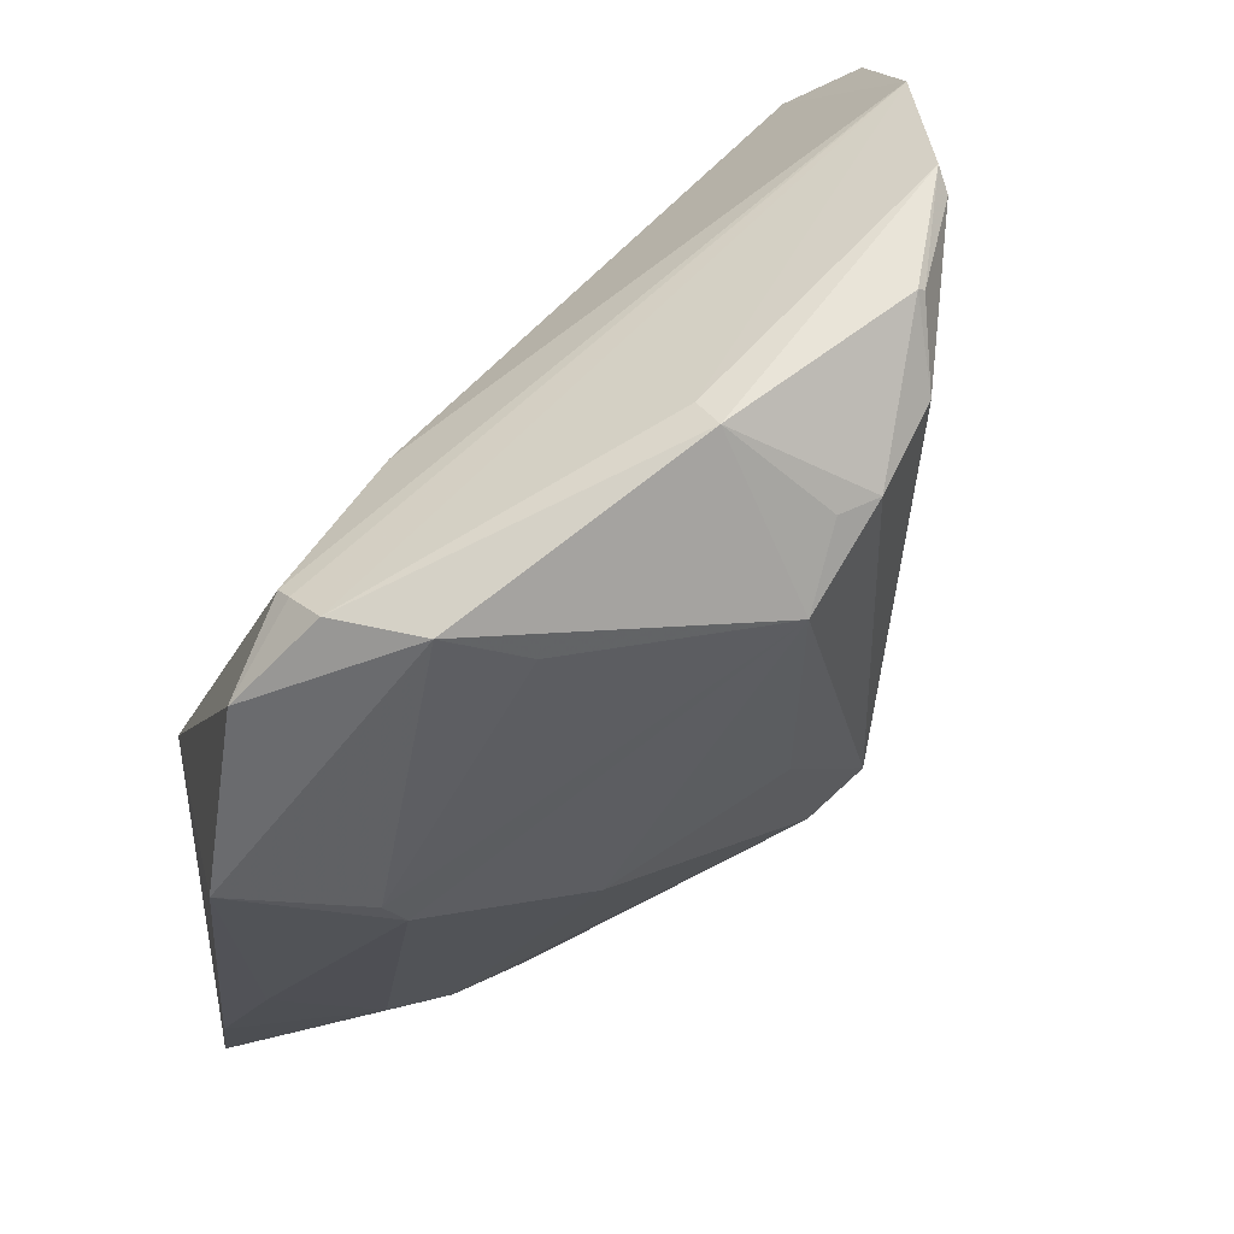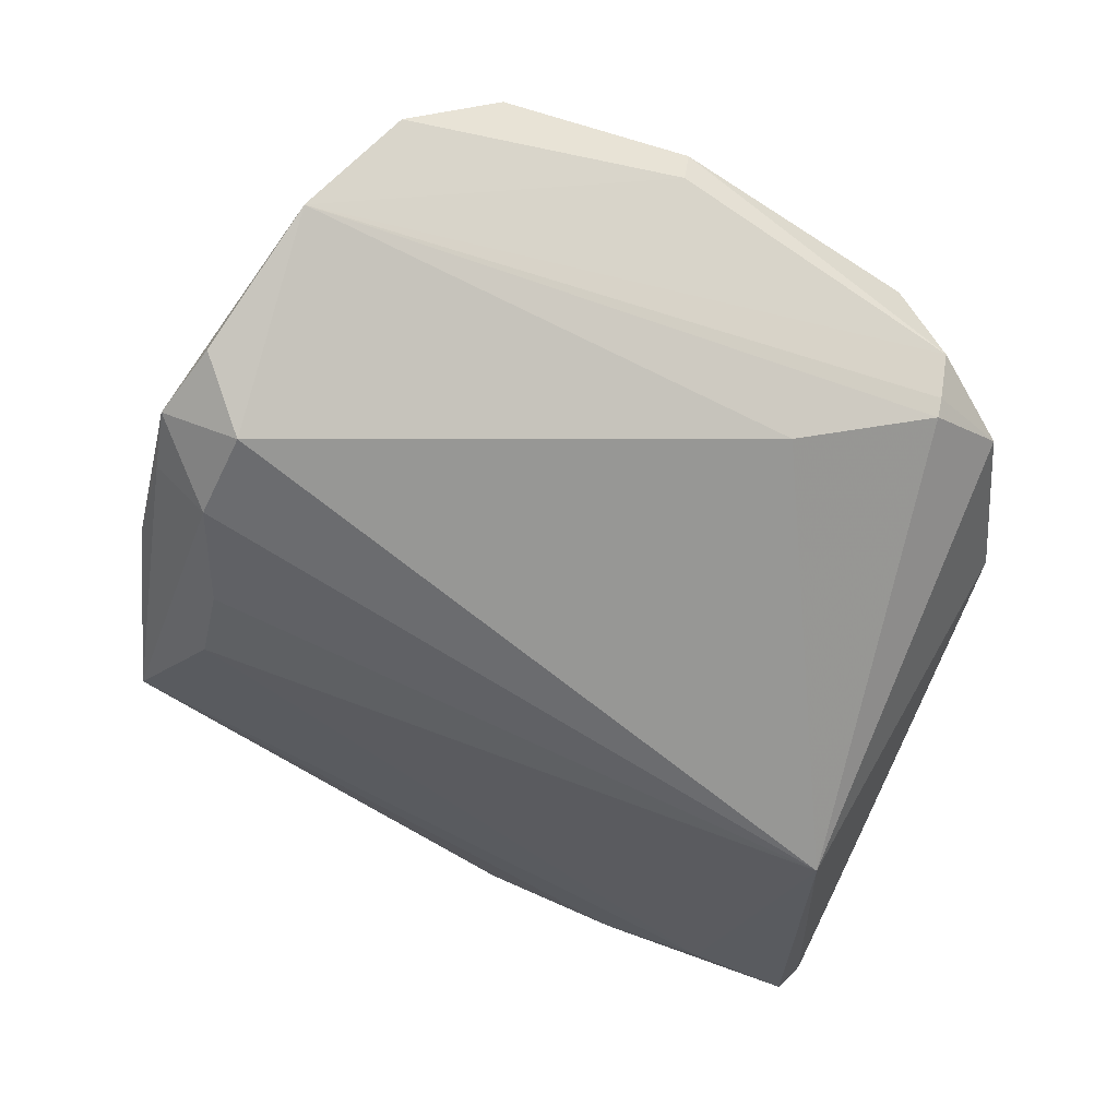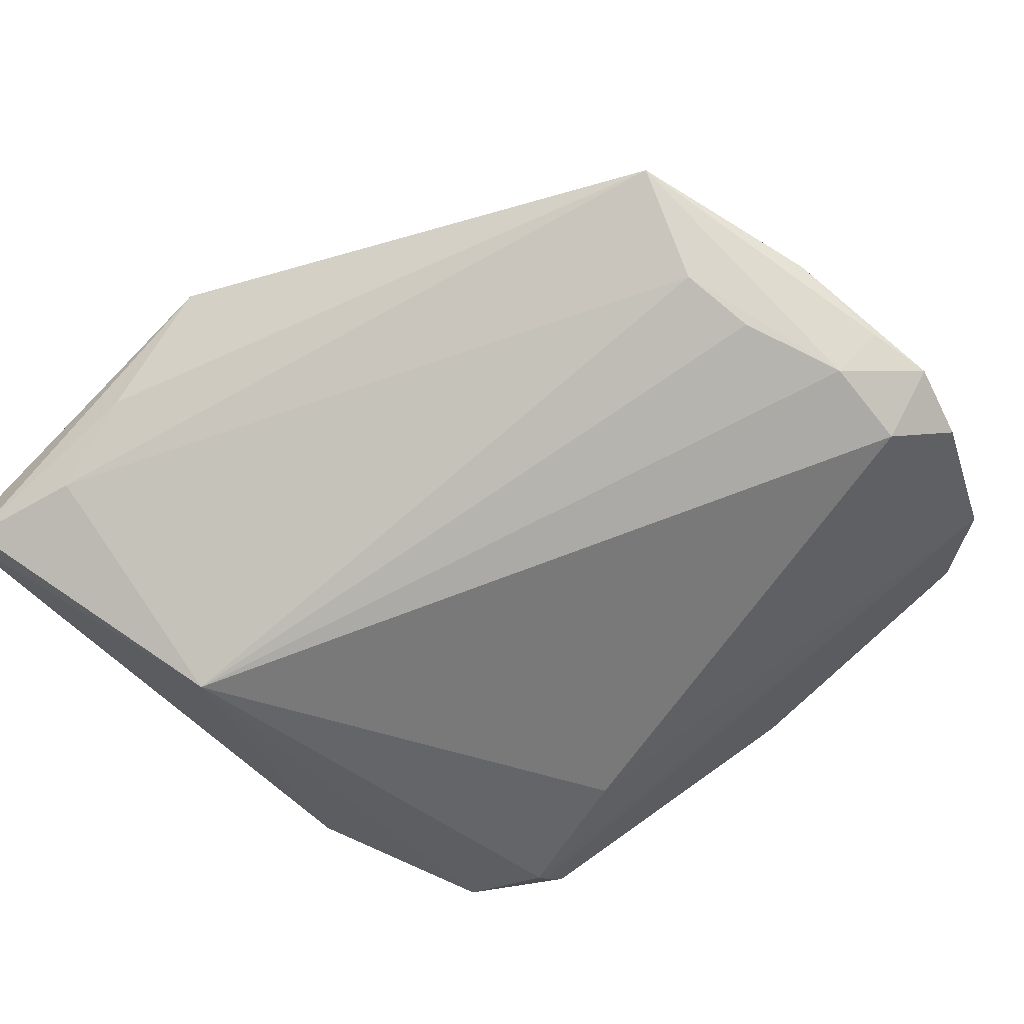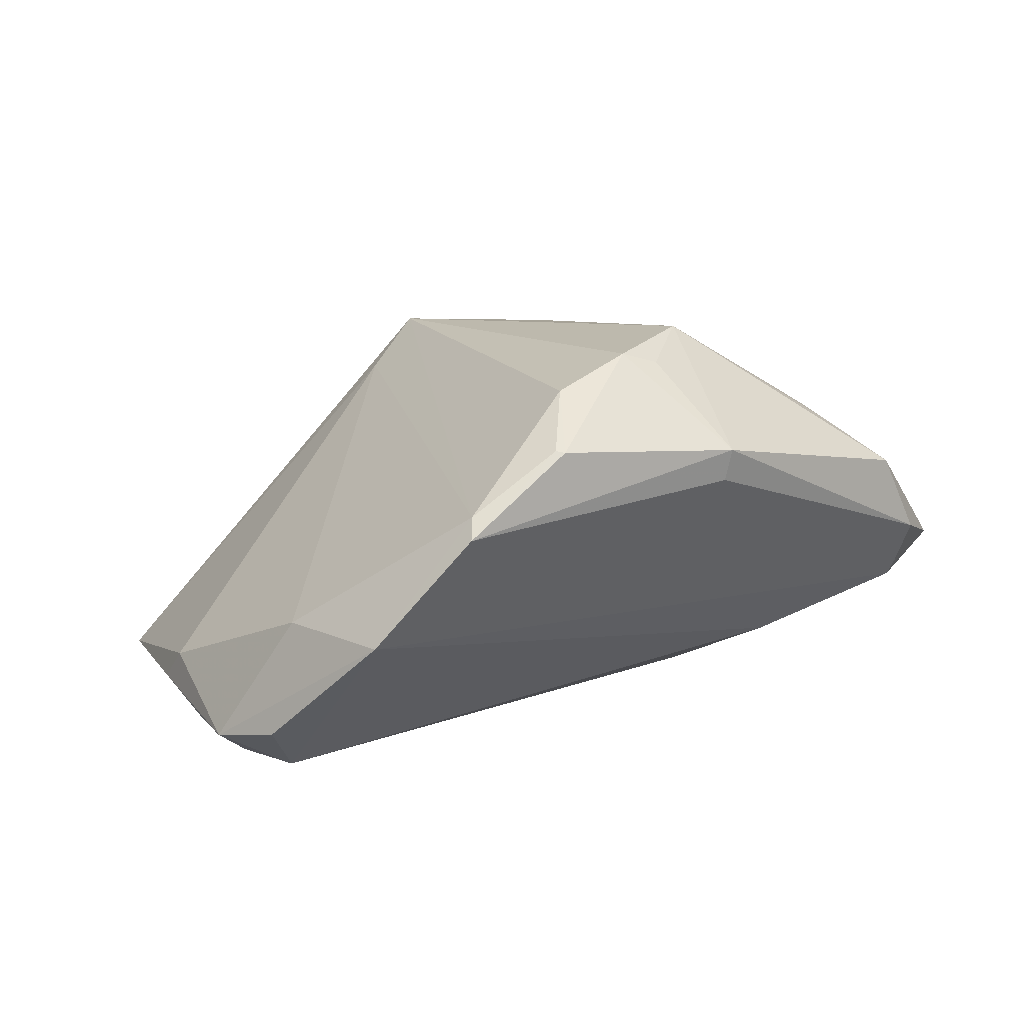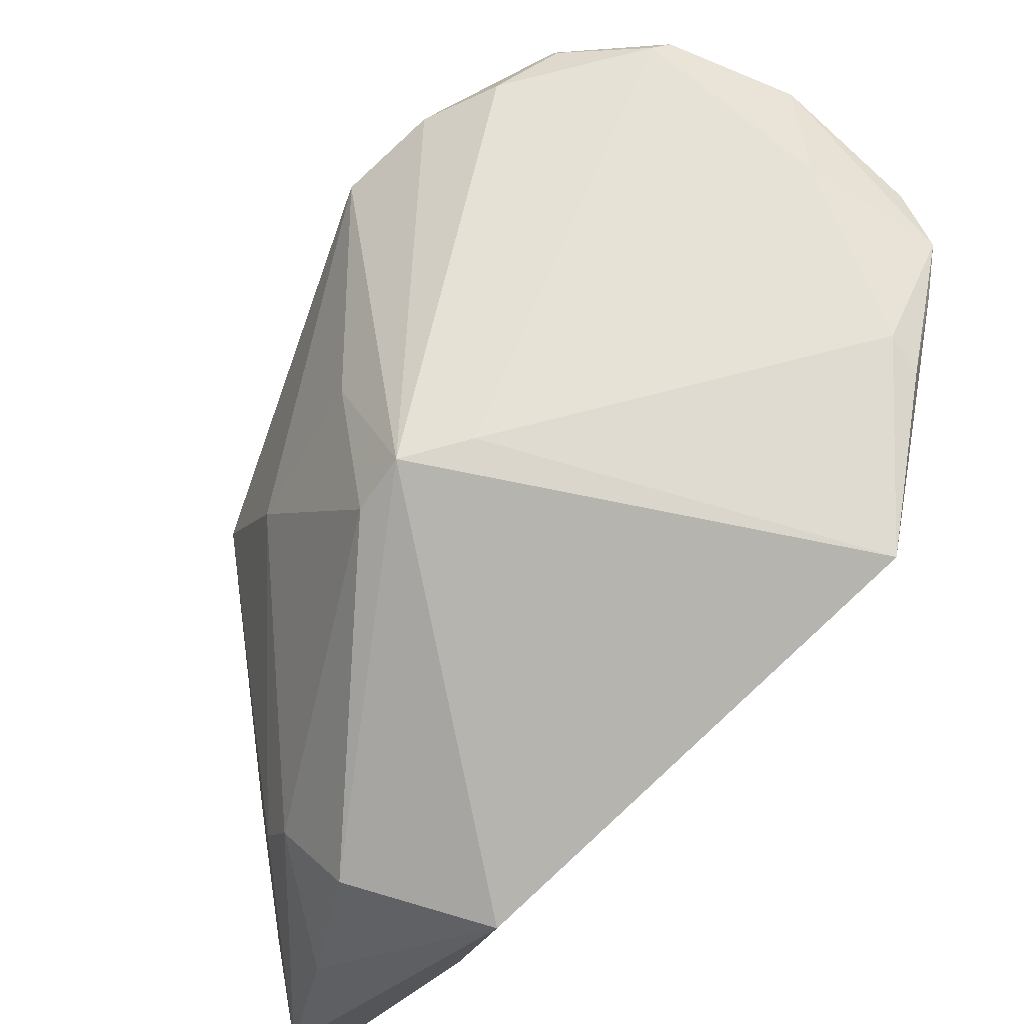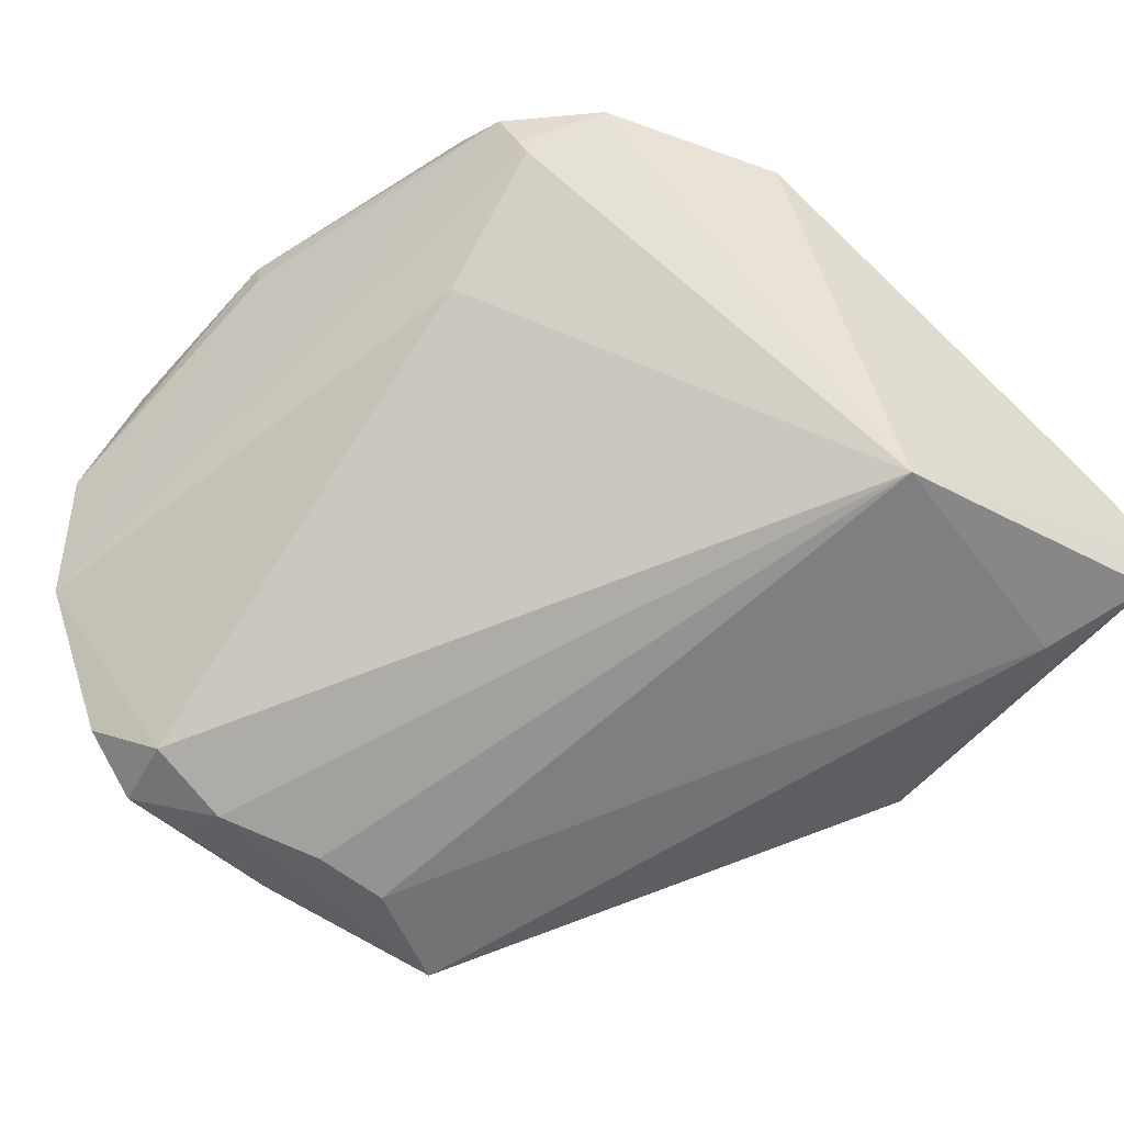
<metadata>
{"format":"obj","ext":"obj","renderer":"f3d","projection":"perspective","resolution":1024,"background":"white","views":[{"elev":62.2,"azim":-40.4,"up":"+Y"},{"elev":-52.8,"azim":161.8,"up":"+Z"},{"elev":-76.1,"azim":46.1,"up":"+Z"},{"elev":6.5,"azim":149.3,"up":"+Z"},{"elev":-32.2,"azim":49.9,"up":"+Y"},{"elev":-76.6,"azim":-133.5,"up":"+Z"}]}
</metadata>
<code>
v -0.02581 -0.03406 0.01057
v -0.03677 0.02946 0.0001648
v -0.04185 -0.02315 0.002978
v 0.0503 0.01016 -0.01726
v -0.01653 0.0345 0.01516
v 0.008932 0.03802 0.02216
v 0.04588 0.02452 -0.004964
v -0.028 0.0371 0.002165
v -0.03404 0.009084 0.01448
v -0.0159 -0.001345 0.02212
v 0.04354 0.01898 -0.02152
v 0.0191 -0.008077 0.02015
v 0.03529 0.0442 0.005139
v 0.04108 -0.001905 -0.02089
v 0.02165 0.03896 0.01949
v 0.003004 0.03264 0.0258
v 0.006719 -0.01296 0.02545
v -0.02976 -0.04686 0.002487
v -0.04457 -0.04951 -0.005127
v 0.04533 -0.02139 -0.01376
v 0.01319 -0.01007 0.0258
v -0.01611 -0.043 0.009743
v -0.01798 -0.04692 -0.008342
v 0.004443 0.04464 0.009754
v -0.04494 0.01084 0.00491
v -0.04494 -0.03725 -0.002458
v 0.0249 0.04523 0.01361
v 0.04472 0.00925 -0.02166
v 0.0499 -0.0008657 -0.0143
v -0.03251 0.006338 0.01587
v -0.02857 -0.04462 -0.01222
v 0.03446 0.0429 0.007369
v -0.03268 -0.01758 -0.02241
v -0.01238 0.02899 -0.009832
v 0.0486 0.02503 -0.01662
v 0.04032 -0.01014 -0.01931
v -0.02806 0.03291 -0.004024
v 0.04294 0.03784 -0.006123
v 0.004216 0.04561 0.01303
v -0.02808 0.03426 -0.002233
v 0.02563 0.04458 0.01378
v 0.04977 0.002705 -0.01124
v 0.01303 0.03774 0.02313
v -0.02285 0.03853 0.01016
v 0.0513 0.01717 -0.01781
v -0.003733 -0.04908 -0.002063
v -0.03233 -0.03147 0.008433
v -0.04101 -0.04832 -0.01061
v 0.002923 0.004048 0.0258
f 25 33 19
f 2 33 25
f 25 44 2
f 2 44 8
f 46 21 22
f 16 44 5
f 8 44 39
f 39 44 16
f 45 35 38
f 37 34 33
f 33 2 37
f 37 38 34
f 30 10 16
f 49 21 16
f 16 10 49
f 14 36 33
f 33 28 14
f 14 28 36
f 33 34 11
f 11 28 33
f 34 38 11
f 11 38 35
f 45 28 11
f 11 35 45
f 33 36 31
f 20 21 46
f 20 31 36
f 36 28 20
f 17 22 21
f 21 49 17
f 17 49 10
f 1 17 10
f 22 17 1
f 7 42 45
f 45 38 7
f 8 39 24
f 24 39 13
f 24 38 8
f 13 38 24
f 40 2 8
f 40 37 2
f 8 38 40
f 38 37 40
f 16 5 9
f 9 30 16
f 9 5 44
f 9 44 25
f 25 30 9
f 3 30 25
f 48 19 33
f 33 31 48
f 46 19 48
f 23 20 46
f 46 48 23
f 23 48 31
f 31 20 23
f 45 42 29
f 42 20 29
f 18 1 19
f 22 1 18
f 18 19 46
f 46 22 18
f 10 30 47
f 47 1 10
f 30 3 47
f 19 1 47
f 42 7 12
f 21 20 12
f 12 20 42
f 16 21 43
f 21 15 43
f 13 39 27
f 39 43 27
f 27 43 15
f 32 38 13
f 32 7 38
f 32 12 7
f 32 15 21
f 21 12 32
f 25 19 26
f 26 3 25
f 19 47 26
f 26 47 3
f 45 29 4
f 4 29 20
f 4 28 45
f 4 20 28
f 6 39 16
f 16 43 6
f 6 43 39
f 41 27 15
f 15 32 41
f 13 27 41
f 41 32 13

</code>
